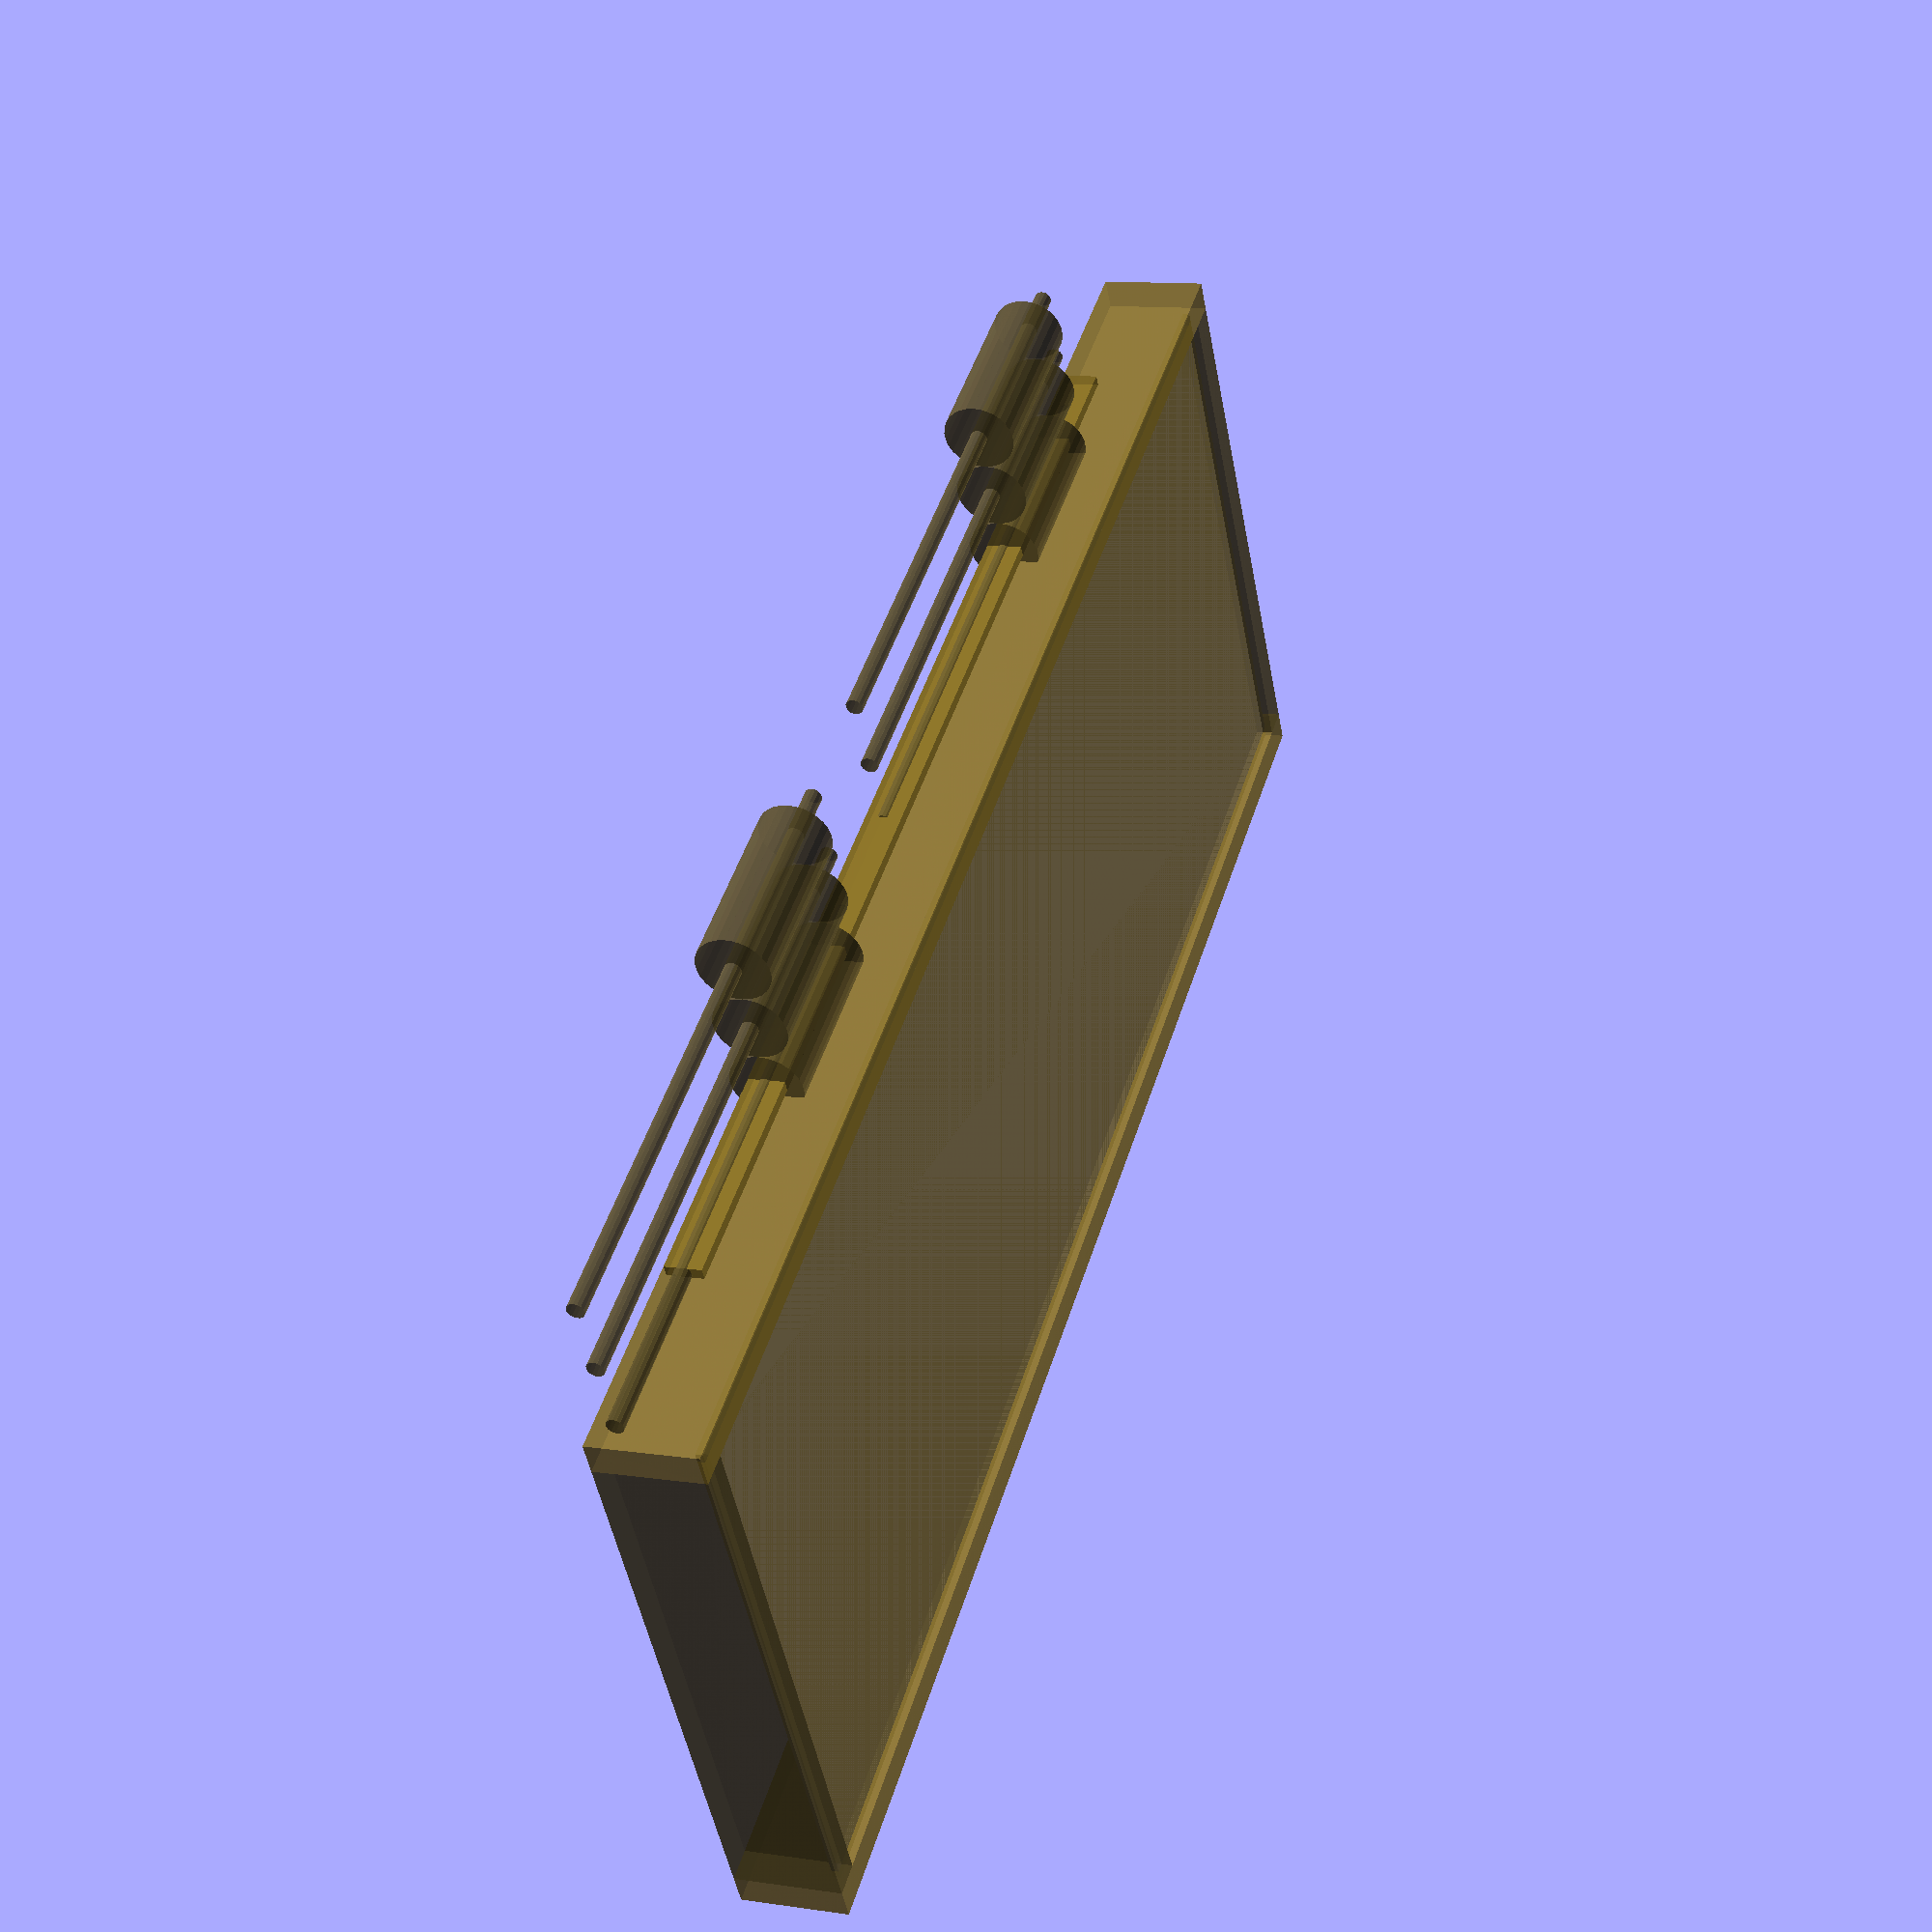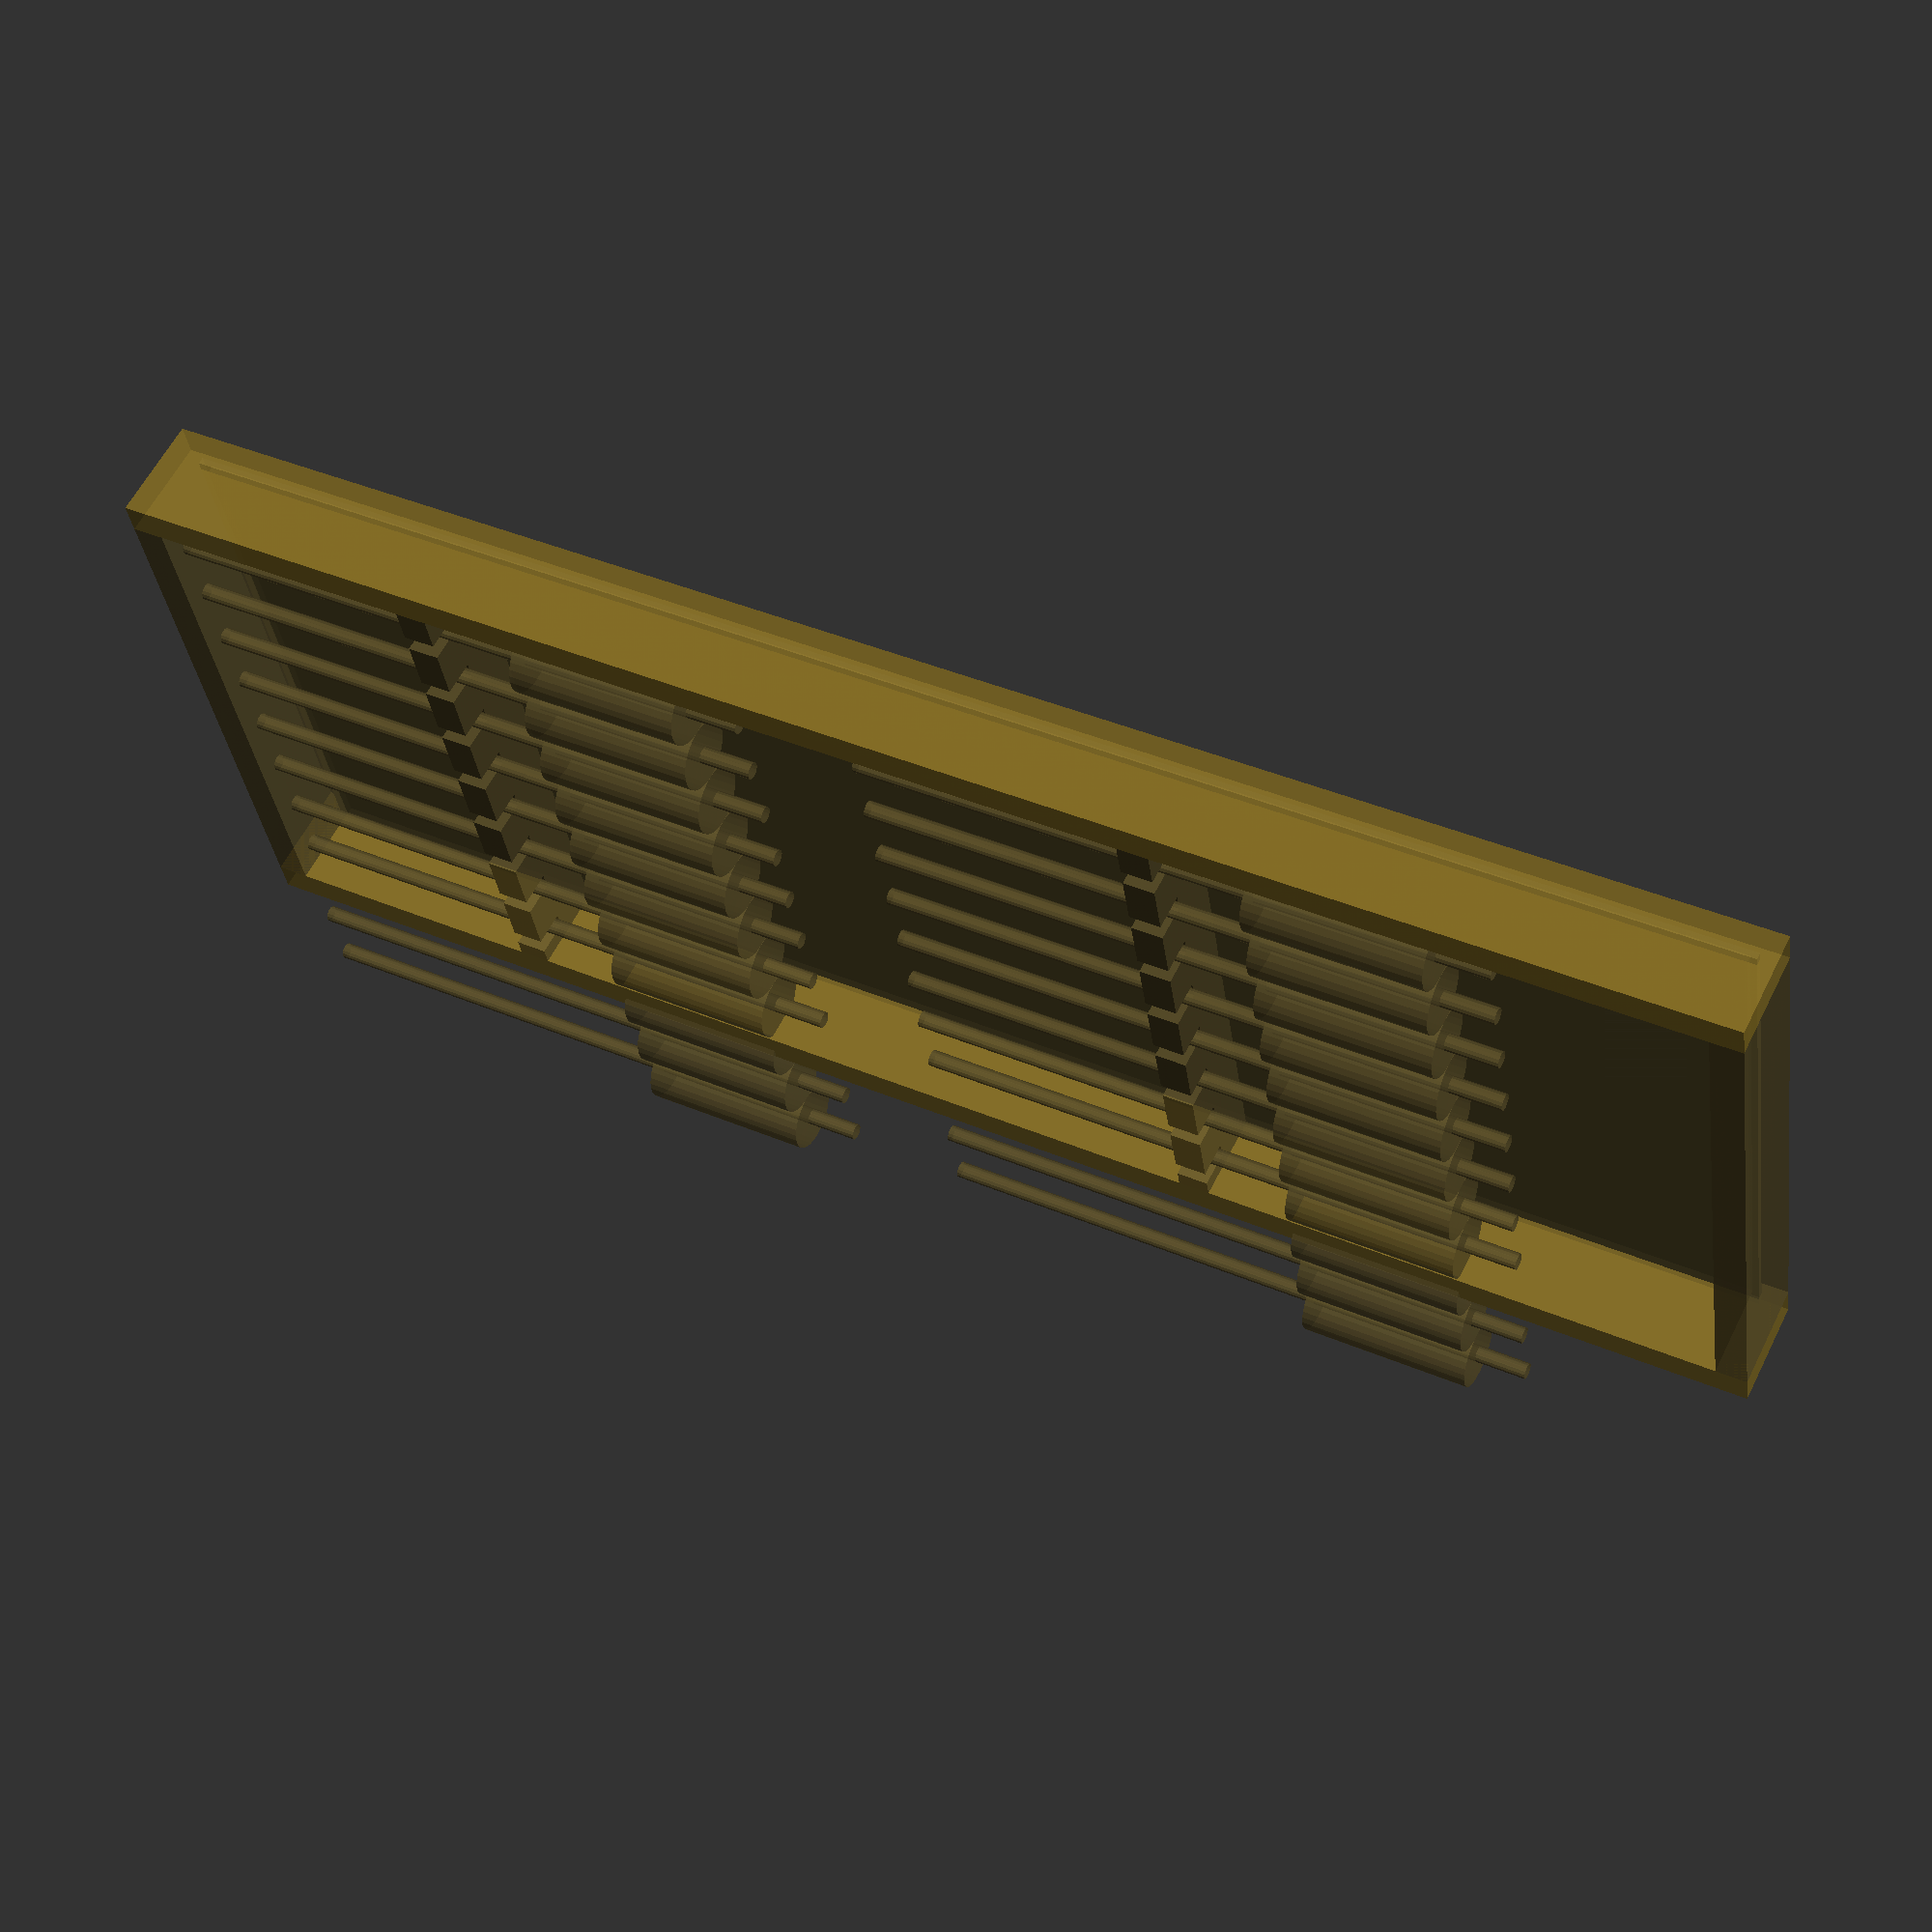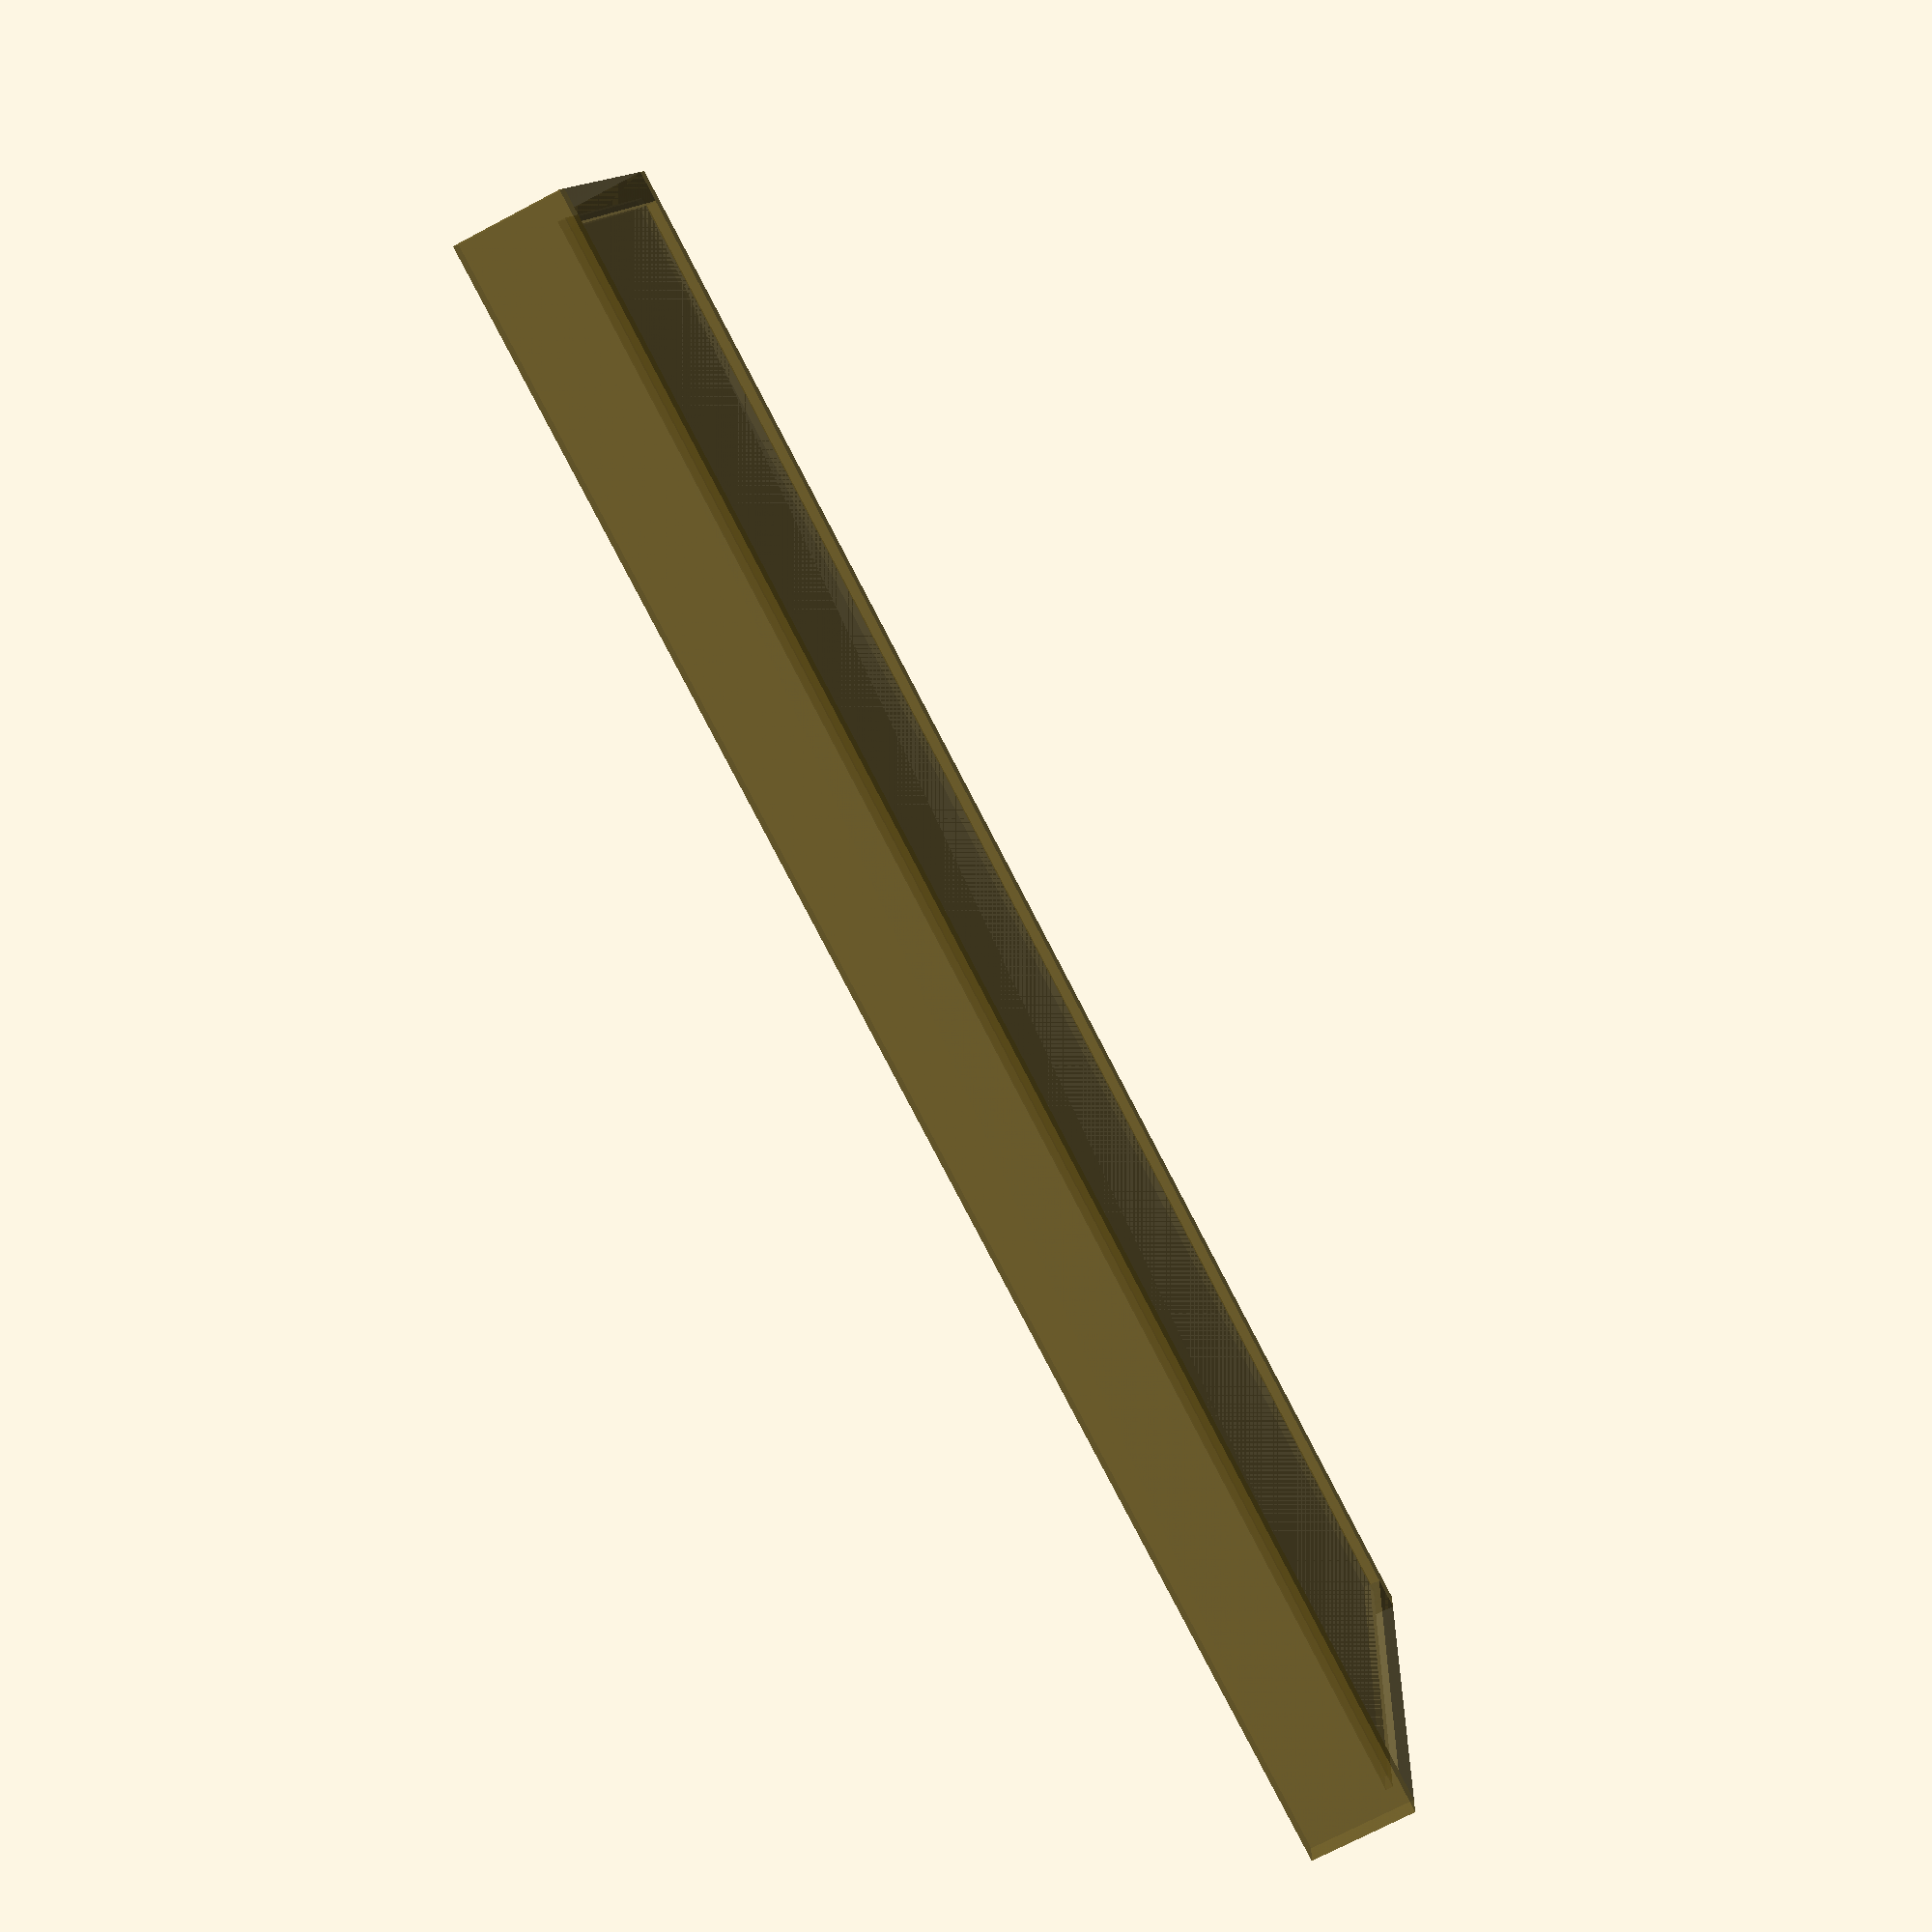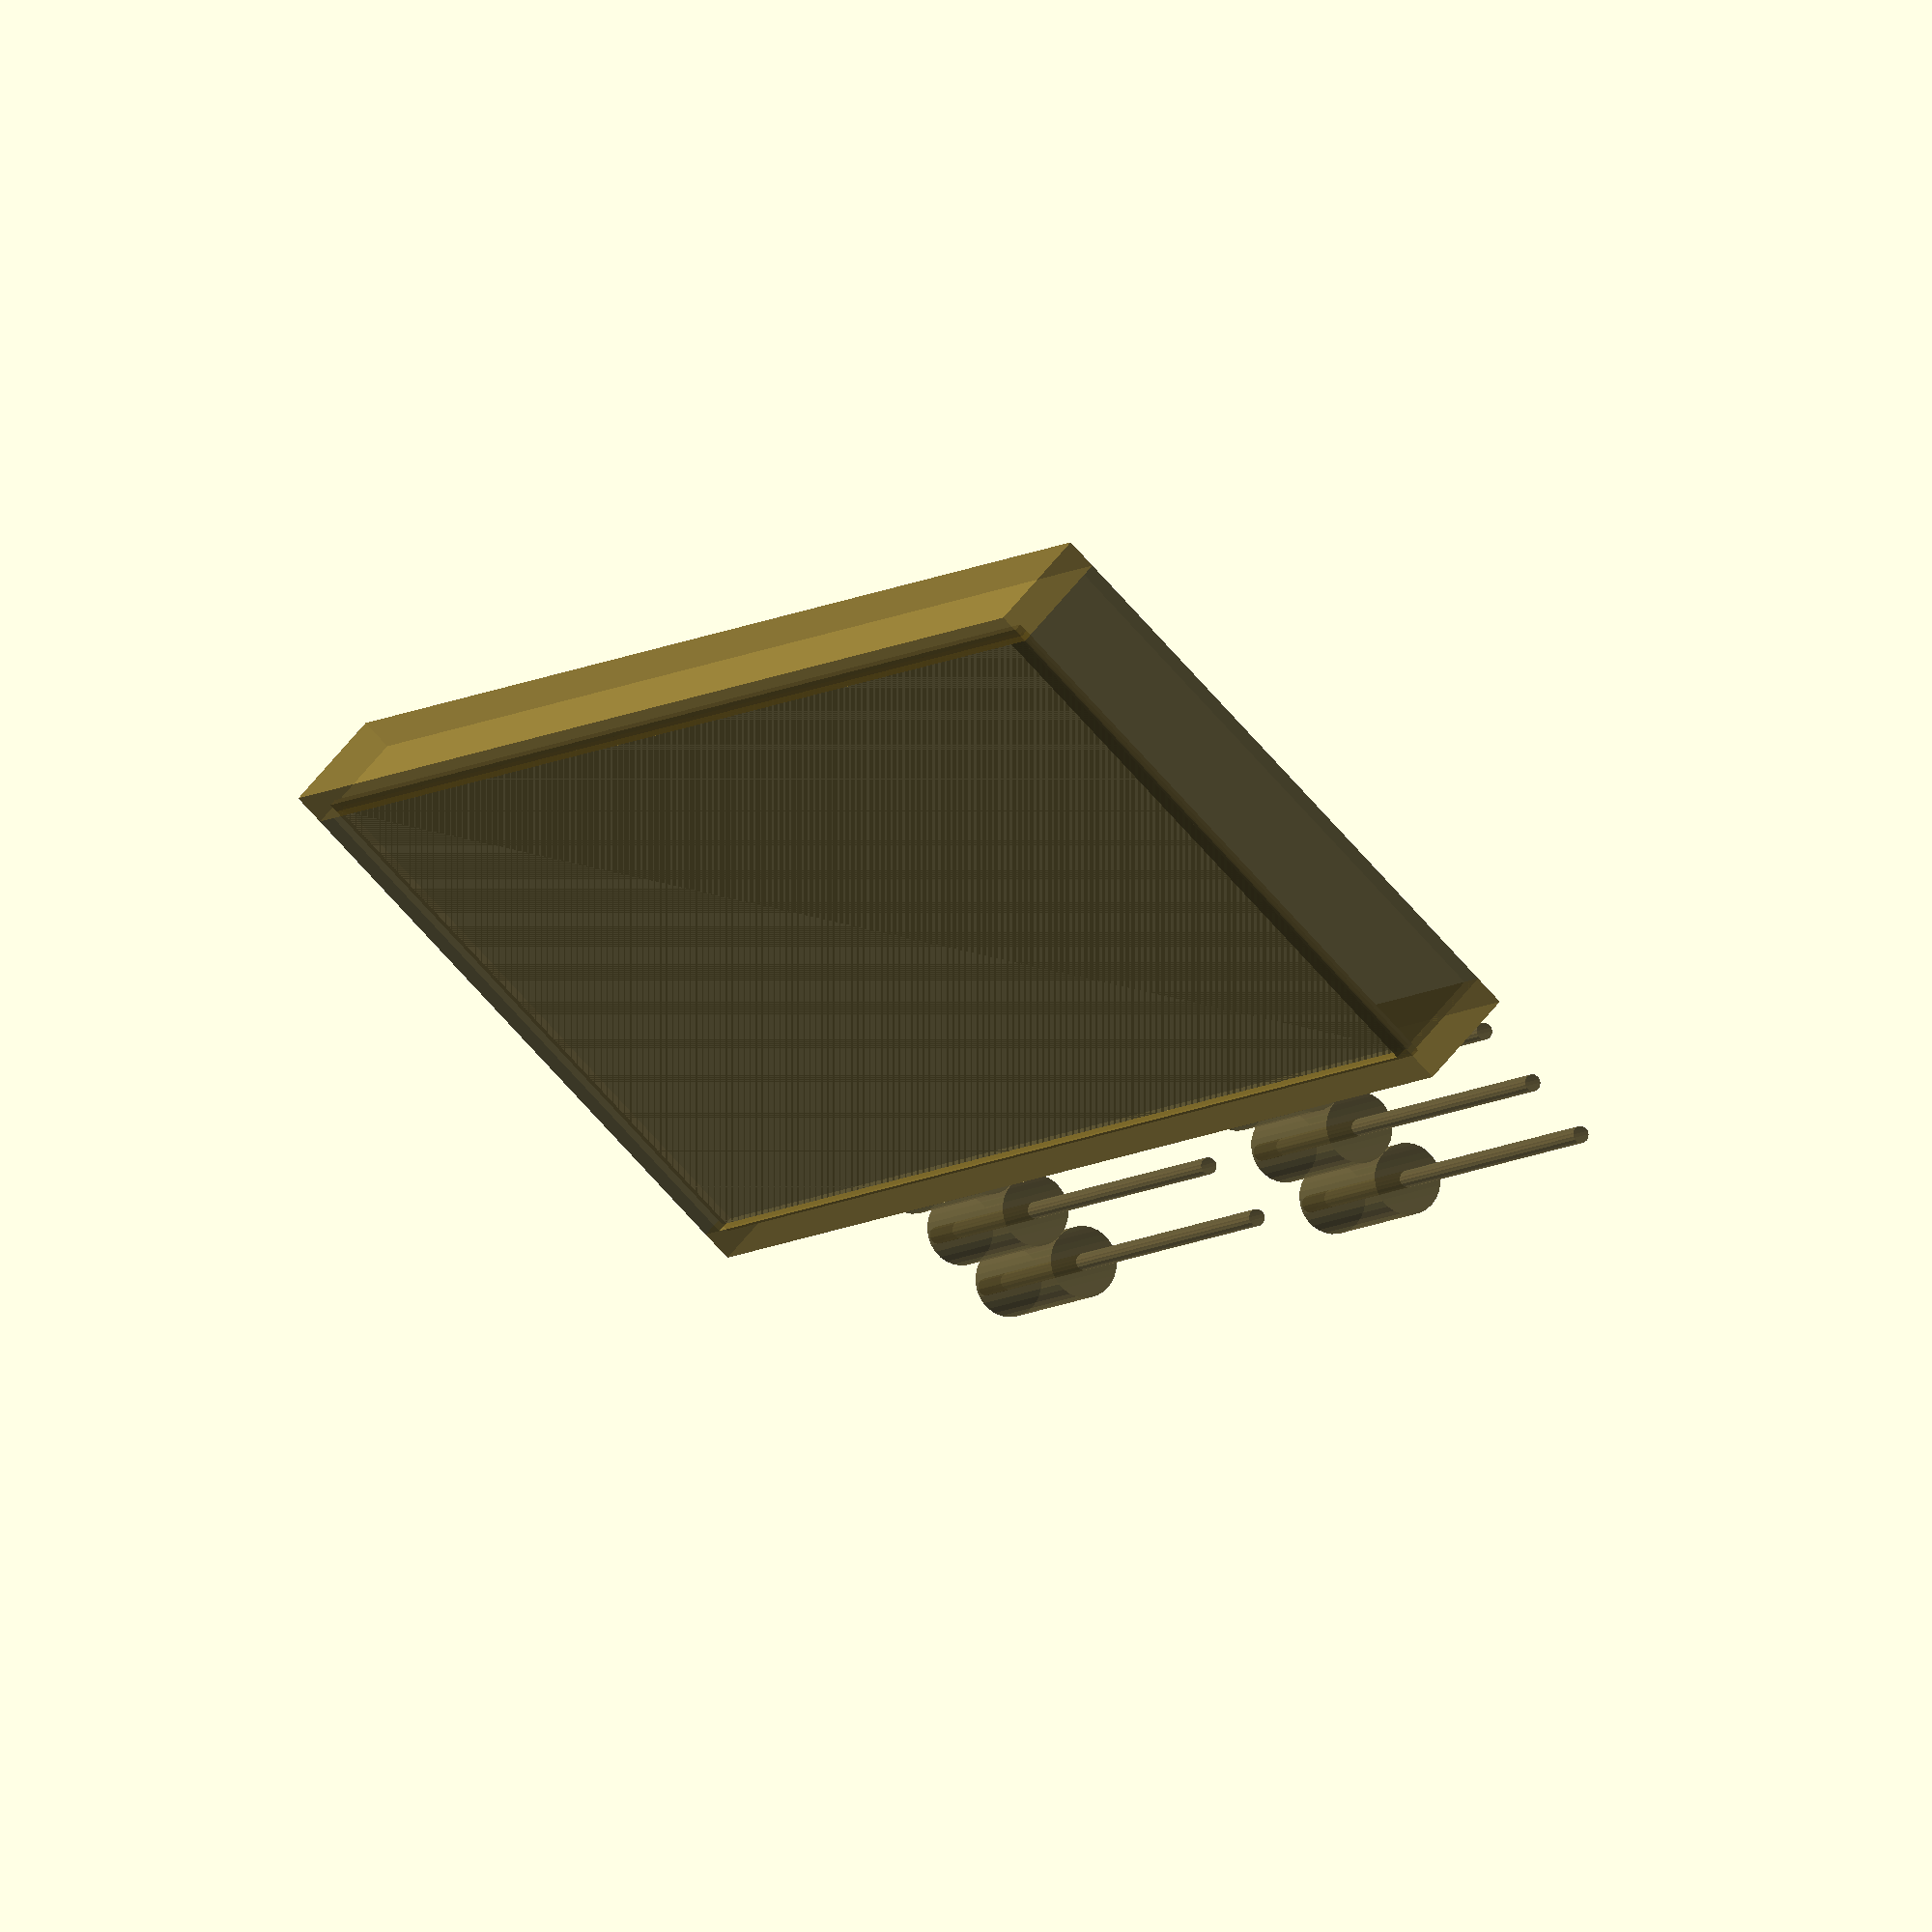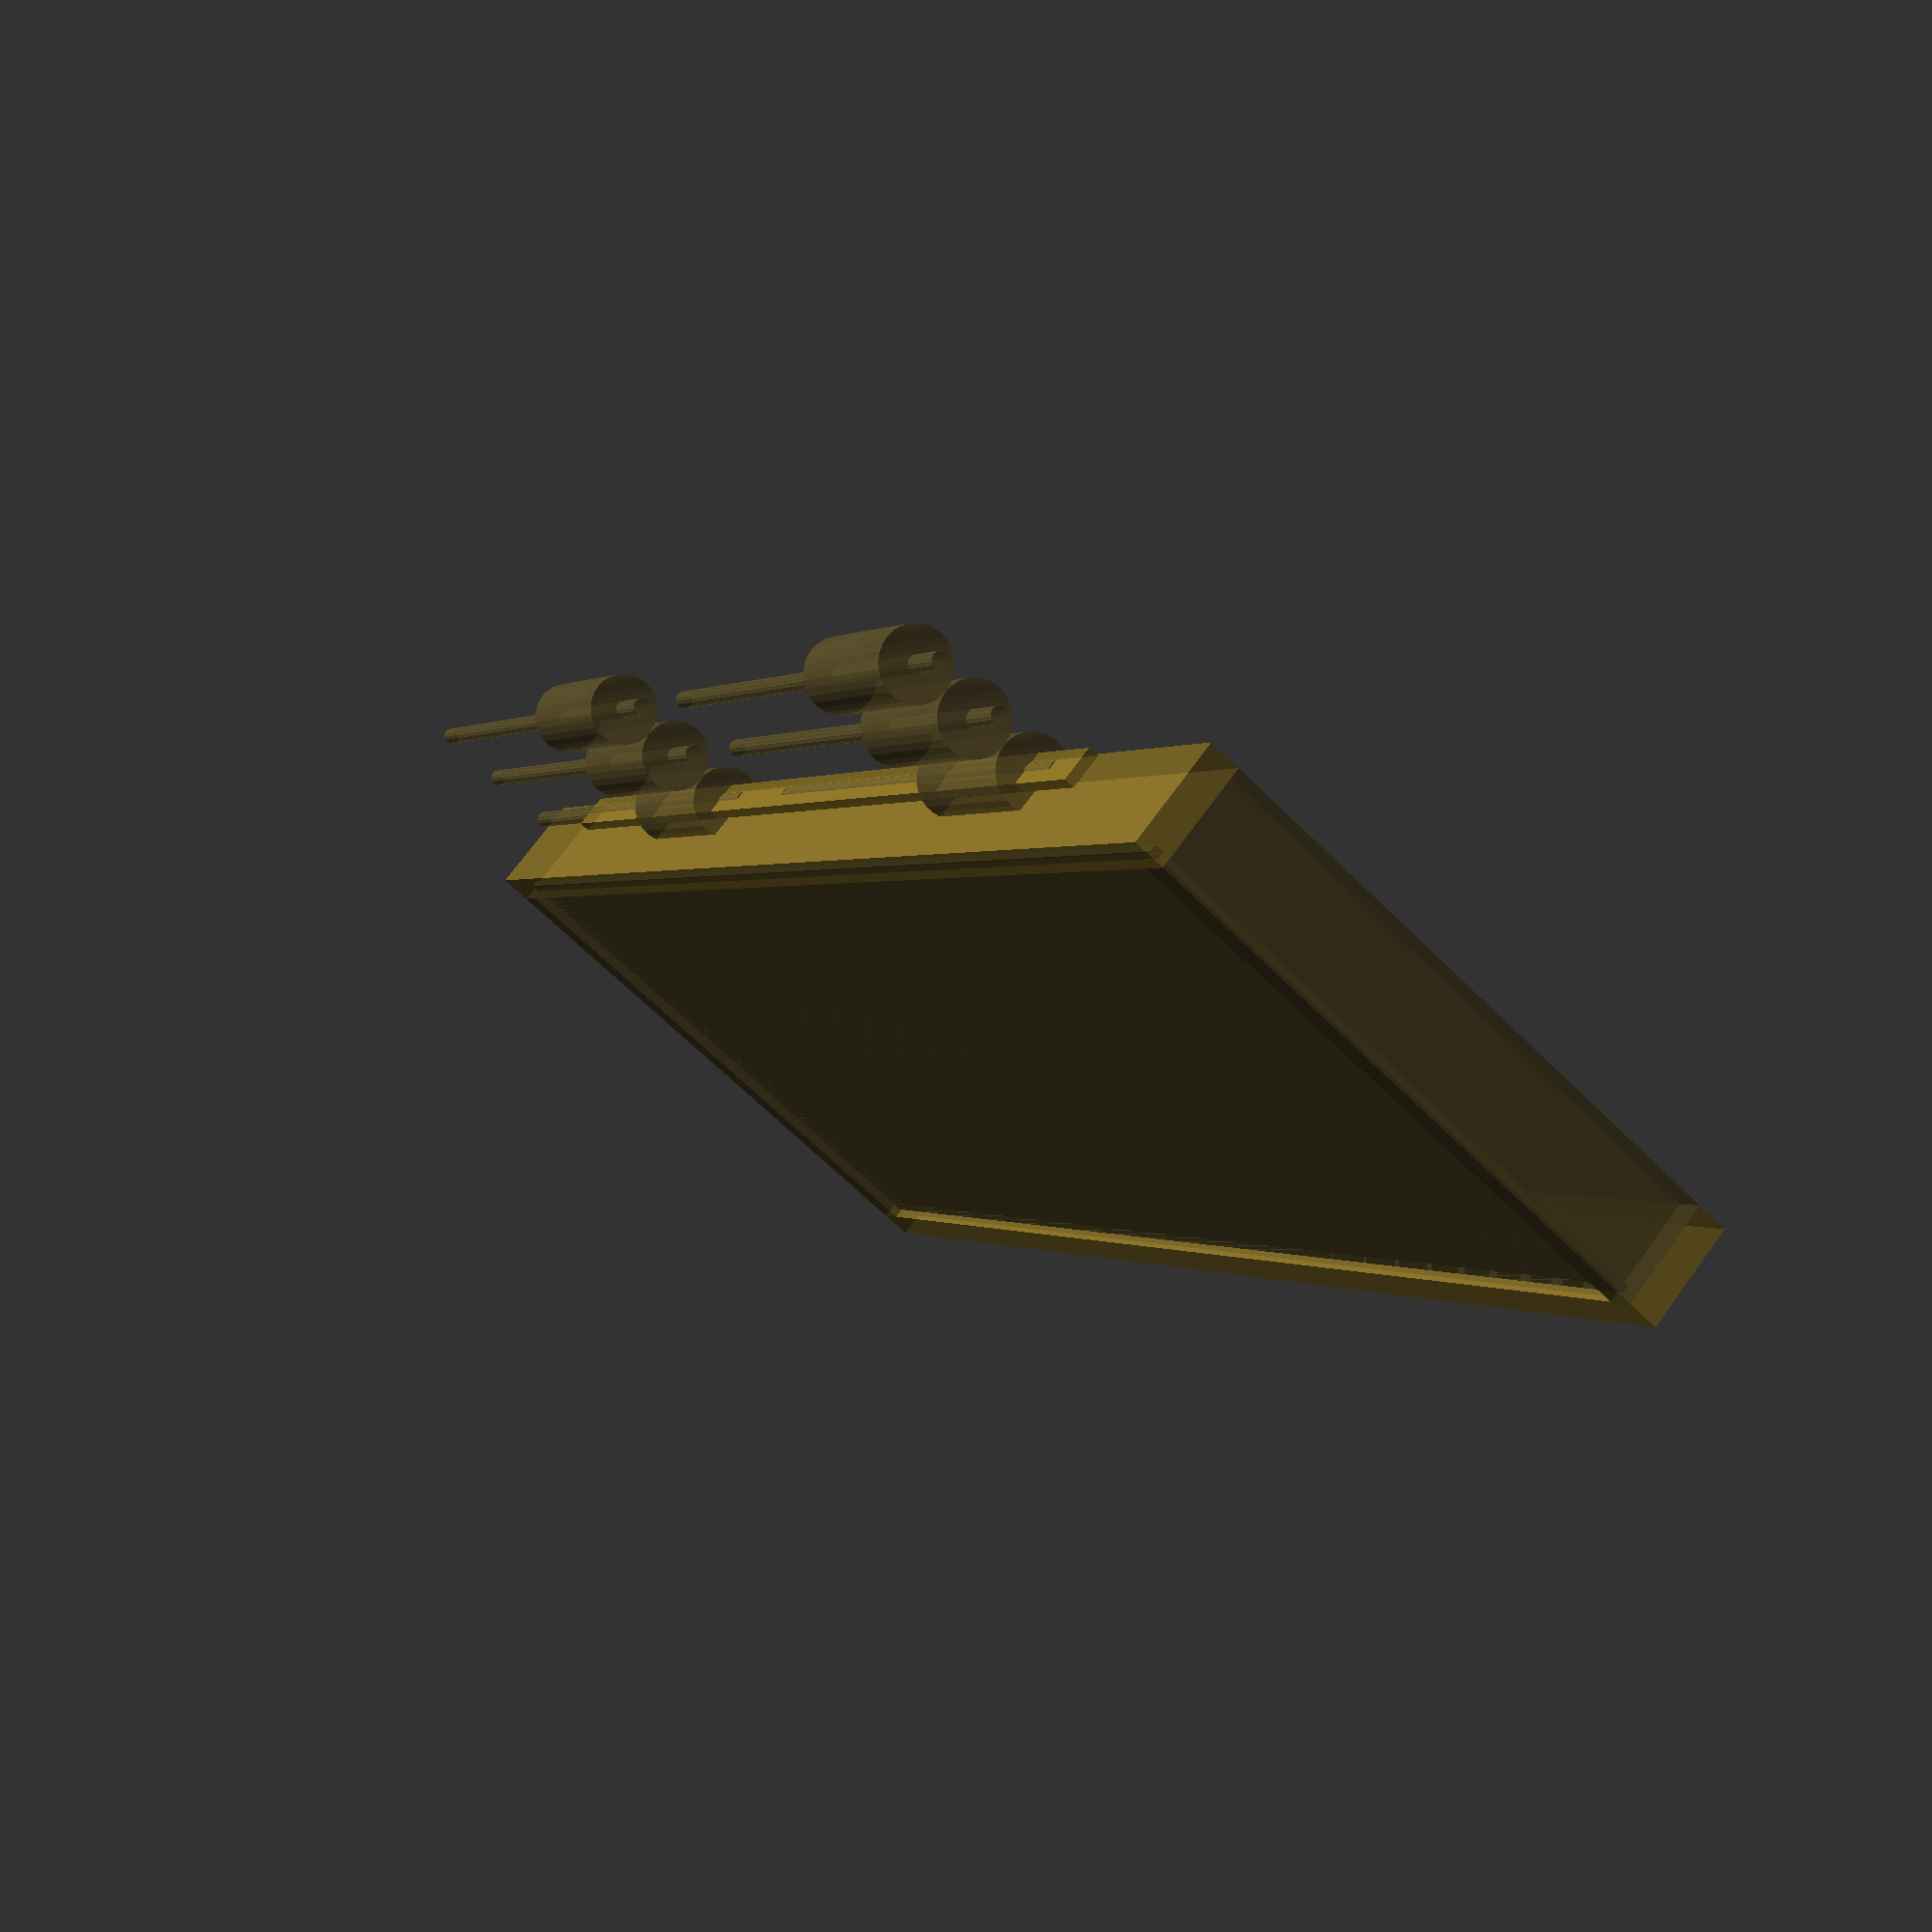
<openscad>

// 
// Coffret et présentoir pour flèches
// Box    and display    for  arrows
// 
// Author:         sandrock@sandrock.fr
// Public license: none
// Copyright:      sandrock, all rights reserved
// 

// input variables
// suffixes are T̲hickness, L̲ength
insideX =      900; // mm
insideY =      320; // mm
insideZ =      050; // mm
baseX =        insideX;
baseY =        insideY;
fondT =        4; // mm
sideT =        18; // mm
baseExtraX =   5;  // mm. how much the thin back penetratres into the side planks
baseExtraZ =   10; // mm. how much distance between the back and the ground
explodeL =     40; // mm
topRotate =    45; // [0:180]
arrowFletchL = 300; // mm
arrowHeadL =   170; // mm
arrowT =       9.5; // mm
brown1 =       [142/255, 124/255, 64/255, .7];
brown2 =       [130/255, 108/255, 37/255, .7];
brown3 =       [096/255, 084/255, 45/255, .7];
customTime =   -0.5; // [-0.5:0.5:1.0]

// intermediate variables
frontH = insideZ + baseExtraZ;

// bottom part
set(arrowRadius = 20);

// top part (rotated)
if (customTime >= 0) {
    translate([0, insideY , insideZ+20]) 
        explode(0, 4, 0)
        rotate([topRotate, 0, 0]) 
        translate([0, 0, insideZ*-1]) 
        set(arrowRadius = 25);
}

module set(arrowRadius = 25) {
    // base du fond bas
    color(brown1)
    translate([0, 0, -fondT])
    cube([baseX, baseY, fondT]);

    // fond bas
    color(brown1)
    translate([-baseExtraX, -baseExtraX, -fondT])
    cube([baseX +2*baseExtraX, baseY +2*baseExtraX, fondT]);

    // front
    color(brown2)
    translate([-sideT, 0, -baseExtraZ])
    explode(0, -1, 0)
    rotate([90, 0, 0])
    plank(baseX + 2 * sideT, frontH);

    // back
    color(brown2)
    translate([-sideT, baseY + sideT, -baseExtraZ])
    explode(0, +1, 0)
    rotate([90, 0, 0])
    plank(baseX + 2 * sideT, frontH);

    // left
    color(brown3)
    translate([-sideT, 0, -baseExtraZ])
    explode(-1, 0, 0)
    rotate([90, 0, 90])
    plank(baseY, frontH);

    // right
    color(brown3)
    translate([baseX, 0, -baseExtraZ])
    explode(+1, 0, 0)
    rotate([90, 0, 90])
    plank(baseY, frontH);

    // back plate for leather thingy
    color(brown2)
    translate([baseX * 0.1, baseY + sideT + sideT/4 + sideT/3,  4*sideT/3])
    explode(0, +1, 0)
    rotate([90, 0, 0])
    cube([baseX * 0.8 , frontH/3, sideT/3]);

    // arrow fetching separator
    color(brown3)
    translate([arrowFletchL, 0, 0]) 
    explode(0, 0, 1)
    rotate([90, 0, 90])
    arrowPlank(insideY, 50, arrowRadius);

    // arrow head separator
    color(brown3)
    translate([insideX - arrowHeadL, 0, 0]) 
    explode(0, 0, 1)
    rotate([90, 0, 90])
    arrowPlank(insideY, 50, arrowRadius); 
}

module arrowPlank(x, y, radiusL){
    difference() {
        plank(x, y);

        for (i = [0:10]) {
            translate([radiusL + i*radiusL*2, y-radiusL, -0.5]) {

                scale(1.05) 
                cube([arrowT, frontH/2, sideT]);

                translate([arrowT/2, arrowT/2, 0]) {
                    translate([0, 0, -arrowFletchL/2]) 
                    %cylinder(arrowFletchL/3, radiusL, radiusL, center=false);

                    translate([0, 0, -sideT*10]) 
                    %cylinder(sideT*20, arrowT/2, arrowT/2, center=false);
                }
            }
        }
    }
}

module plank(x, y){
    cube([x, y, sideT]);
}


module explode(x, y, z) {
    let (v = xp())
        translate([x * v, y * v, z * v])
            children();
}

// this decides whether to use the animation time $t or the customizer time
function actualTime() =
    customTime >= 0 ? customTime : $t;

// make time 0 between 0.0-0.2 and 0.8-1.0
function smoothTime() = 
    let (t = actualTime())
    t <  .2 ? 0 :
    t >  .8 ? 0 :
    t <= .5 ? ( (t-.2)     *3) : 
              ((.3-(t-.5))*3);

// gets the explode distance from the actual time
function xp() = 
    let (t = smoothTime())
    smoothTime() * explodeL;

echo(str("$t=", $t, " smooth=", smoothTime(), " xp=", xp()));

</openscad>
<views>
elev=348.6 azim=32.4 roll=109.6 proj=p view=solid
elev=120.7 azim=351.3 roll=153.6 proj=p view=wireframe
elev=253.6 azim=173.6 roll=62.3 proj=p view=wireframe
elev=297.9 azim=238.0 roll=218.3 proj=o view=solid
elev=108.3 azim=240.9 roll=323.9 proj=p view=solid
</views>
